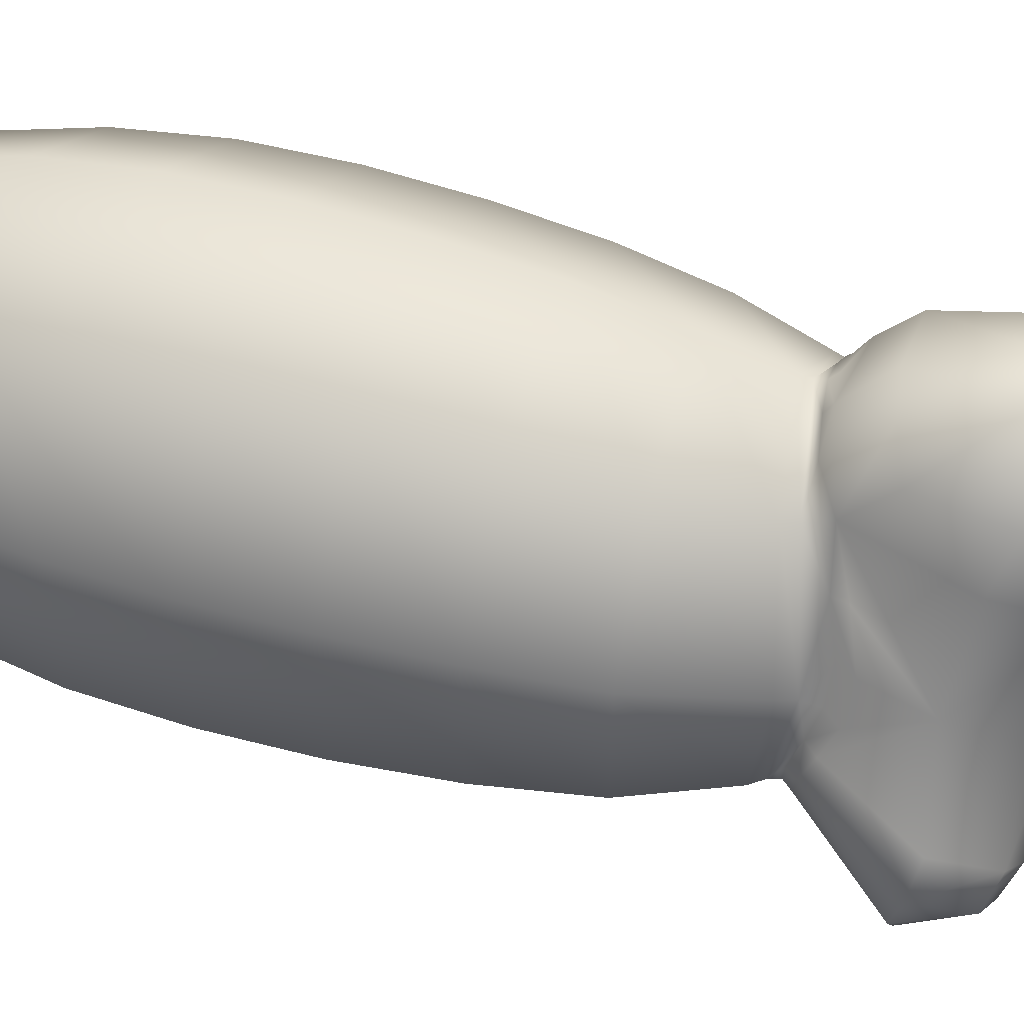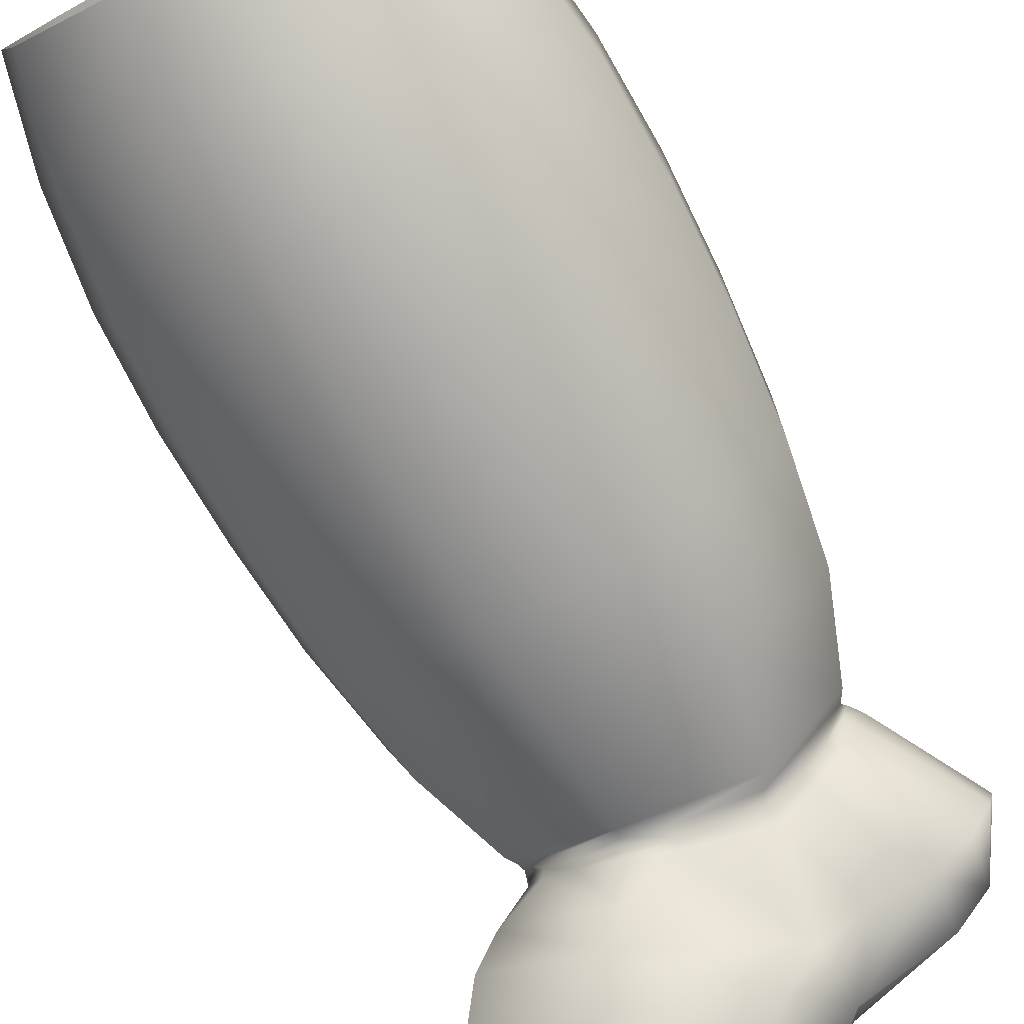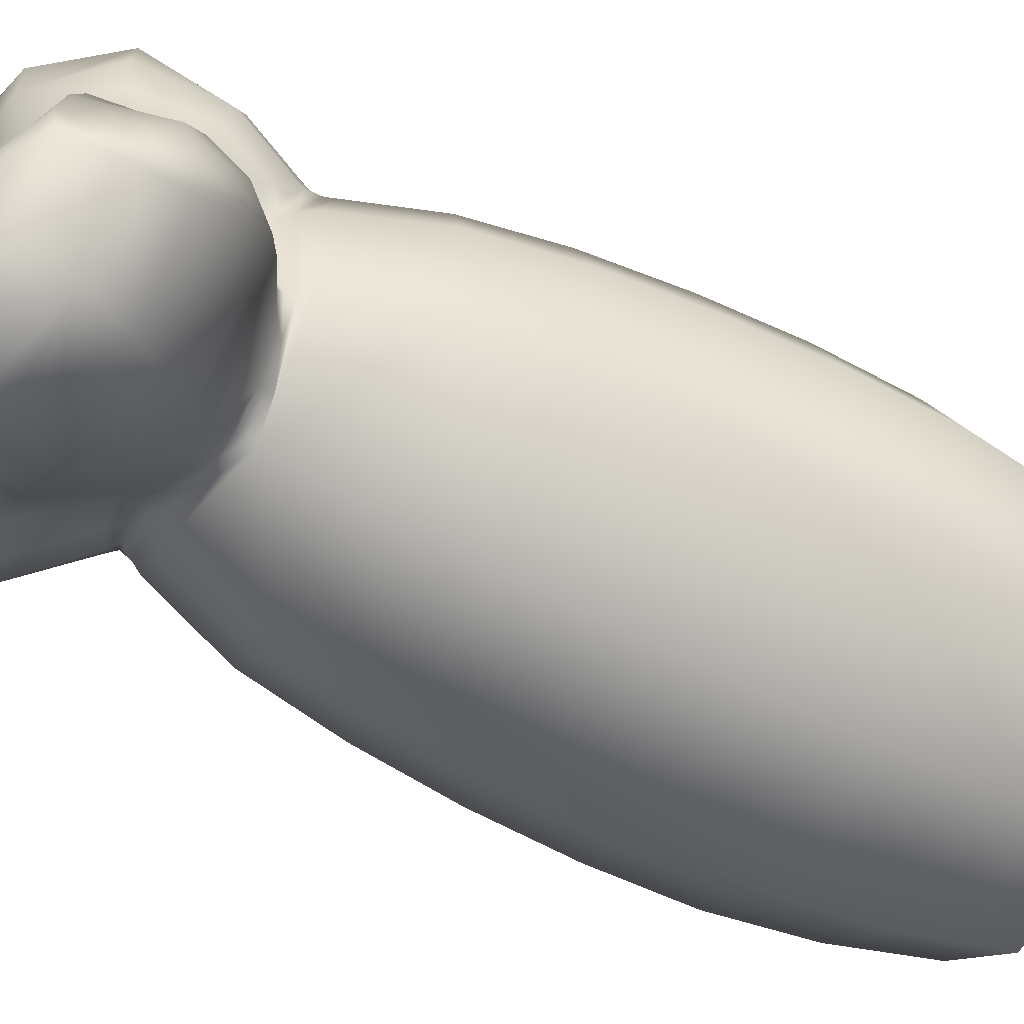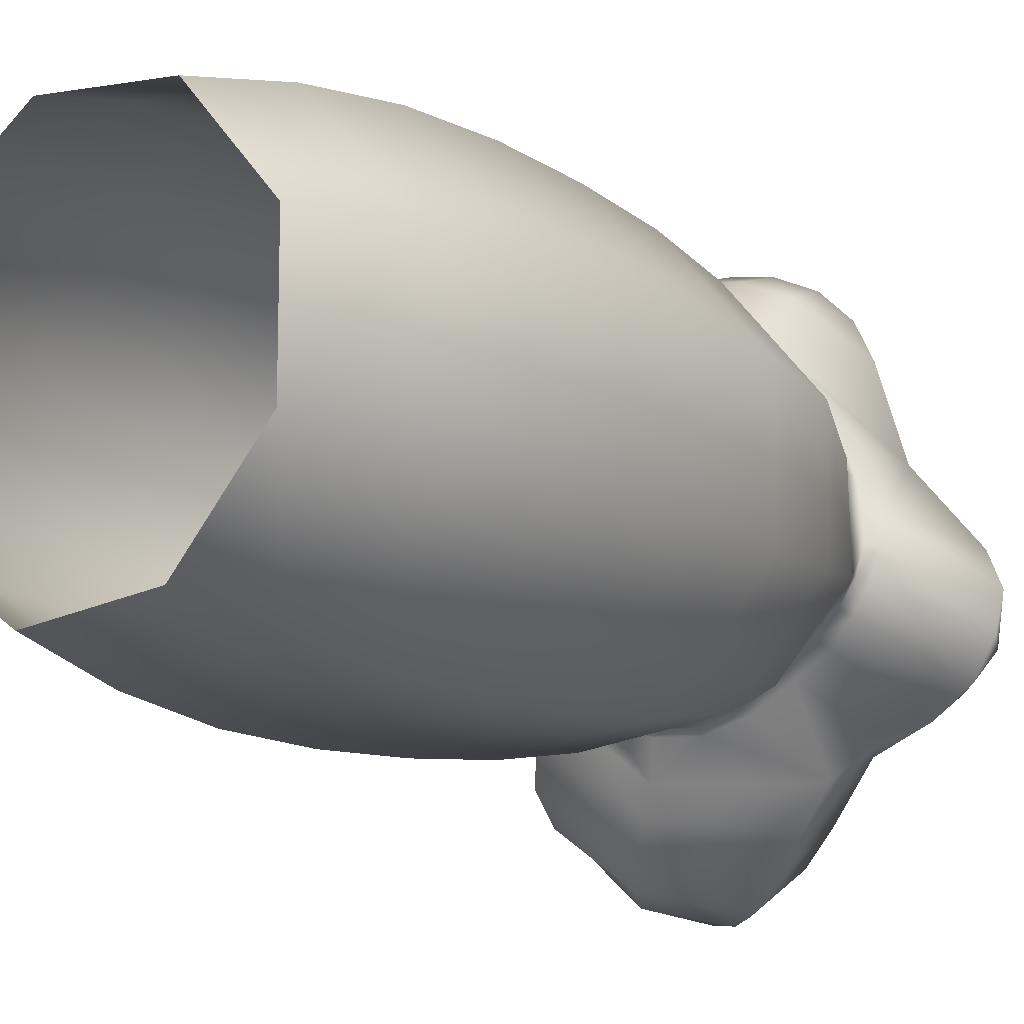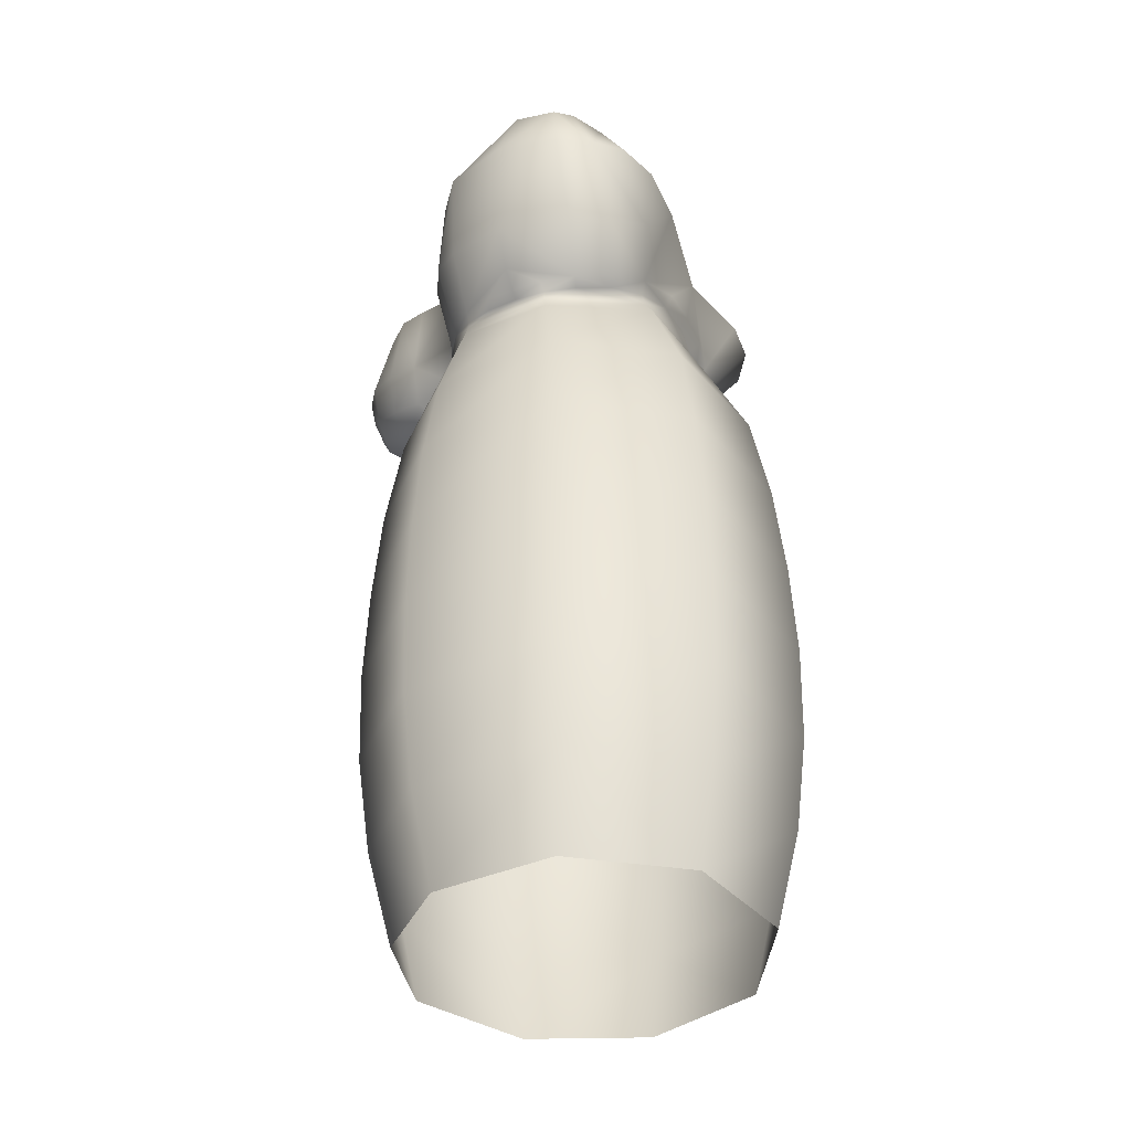
<metadata>
{"format":"obj","ext":"obj","renderer":"f3d","projection":"perspective","resolution":1024,"background":"white","views":[{"elev":51.5,"azim":109.1,"up":"+Z"},{"elev":-75.7,"azim":28.6,"up":"+Z"},{"elev":-62.3,"azim":-116.4,"up":"+Z"},{"elev":-12.6,"azim":37.2,"up":"+Z"},{"elev":-39.0,"azim":-5.1,"up":"+Y"}]}
</metadata>
<code>
g ENV_S09_Coral_Flower_Piece_01f_MO
v -4.061 21.88 1.137
v -3.784 22.38 0.5716
v -3.909 22.27 1.198
v -5.774 2.939 0.6604
v -4.975 -0.0852 0.6133
v -4.132 -0.04898 -2.547
v -4.757 2.983 -2.947
v -0.8441 0.00189 -4.787
v -5.124 6.068 -3.156
v -6.208 6.031 0.6885
v -6.324 9.14 0.7197
v -1.068 3.033 -5.527
v -5.239 9.188 -3.177
v -6.218 12.24 0.7684
v 3.379 3.073 -5.03
v 3.03 0.01734 -4.362
v 5.678 0.02421 -1.425
v -1.203 6.138 -5.904
v -5.159 12.3 -3.05
v -1.218 12.38 -5.814
v -5.97 15.33 0.8247
v -1.243 9.264 -5.963
v 3.555 6.179 -5.357
v 6.373 3.063 -1.693
v -4.973 15.39 -2.825
v -4.602 18.43 -2.428
v -5.468 18.43 0.891
v -4.34 21.48 1.096
v -3.813 21.14 -2.023
v -0.9353 21.02 -4.195
v 3.588 9.302 -5.411
v 6.406 3.029 2.78
v 5.701 1.526e-07 2.469
v 3.142 -0.06693 5.474
v 6.749 6.167 -1.819
v -0.9864 18.43 -5.02
v 3.18 18.7 -4.417
v 2.465 21.73 -3.318
v 4.769 21.59 -0.9755
v -1.141 15.46 -5.515
v 3.403 15.56 -4.96
v 3.529 12.43 -5.257
v 6.806 9.317 -1.817
v 6.77 6.139 2.931
v 6.672 12.47 -1.742
v 6.355 15.63 -1.597
v 6.839 9.273 2.989
v 3.484 2.975 6.158
v 3.633 6.074 6.559
v -0.9619 2.907 6.728
v -0.7697 -0.101 5.926
v -3.977 -0.0953 3.741
v 6.695 12.43 2.977
v 5.815 18.77 -1.379
v 3.655 9.201 6.672
v -1.072 6.003 7.174
v -4.649 2.926 4.217
v 6.395 15.6 2.876
v 5.857 18.8 2.635
v 4.5 21.9 2.021
v 3.587 12.34 6.577
v -5.774 2.939 0.6604
v -4.975 -0.0852 0.6133
v -5.009 6.005 4.488
v -6.208 6.031 0.6885
v -1.117 9.132 7.302
v -5.11 9.112 4.568
v -6.324 9.14 0.7197
v 3.133 18.62 5.898
v 2.399 21.2 5.232
v -1.133 12.25 7.2
v -5.041 12.22 4.524
v -6.218 12.24 0.7684
v -5.97 15.33 0.8247
v 3.425 15.48 6.35
v -1.125 15.33 6.96
v -1.095 18.31 6.494
v -1.148 20.55 5.822
v -4.839 15.29 4.391
v -4.459 18.24 4.131
v -3.69 20.83 3.926
v -5.468 18.43 0.891
v -4.34 21.48 1.096
v -3.813 21.14 -2.023
v -4.061 21.88 1.137
v -4.34 21.48 1.096
v -3.628 21.42 -2.028
v -3.784 22.38 0.5716
v -3.633 22.16 -0.6752
v -3.519 21.7 -2.068
v -2.963 21.43 -3.105
v -0.9353 21.02 -4.195
v -2.061 21.13 -3.736
v -2.083 21.38 -3.752
v -0.9605 21.28 -4.095
v -1.004 21.53 -4.095
v 0.1133 21.84 -4.125
v 0.1765 21.55 -4.116
v 2.256 22.17 -3.04
v 2.465 21.73 -3.318
v 1.132 22.21 -3.594
v 2.049 22.59 -2.83
v 4.769 21.59 -0.9755
v 4.556 21.92 -0.8854
v 4.5 21.9 2.021
v 4.18 22.38 1.851
v 3.05 22.56 -2.149
v 3.876 22.39 -1.513
v 4.458 22.28 -0.8213
v 4.655 22.37 0.001313
v 4.465 22.65 0.8378
v 4.152 22.92 1.745
v 3.712 22.96 2.821
v 2.399 21.2 5.232
v 2.183 21.59 5.125
v 3.037 22.55 4.099
v 2.07 21.99 5.194
v 0.975 21.6 5.78
v -1.148 20.55 5.822
v -0.1914 21.35 5.905
v -1.187 20.88 5.741
v -1.239 21.18 5.789
v -2.123 21.18 5.356
v -3.69 20.83 3.926
v -3.582 21.17 3.912
v -2.933 21.23 4.761
v -3.547 21.44 3.947
v -3.959 21.75 2.944
v -4.061 21.88 1.137
v -4.34 21.48 1.096
v -4.034 22.15 1.824
v -3.909 22.27 1.198
v -3.784 22.38 0.5716
v -3.633 22.16 -0.6752
v -3.585 22.56 -0.6546
v -3.81 22.82 0.6174
v -3.875 23.07 -0.7026
v -3.909 22.27 1.198
v -4.128 22.56 1.904
v -3.991 23.99 0.2124
v -4.034 22.15 1.824
v -3.959 21.75 2.944
v -4.638 24.08 2.591
v -4.426 26.33 2.886
v -4.665 23.84 3.911
v -3.972 26.05 0.6713
v -2.233 27.64 0.3258
v -4.056 22.09 3.036
v -3.64 21.75 4.073
v -3.547 21.44 3.947
v -3.028 21.51 4.934
v -2.933 21.23 4.761
v -2.123 21.18 5.356
v -2.231 21.41 5.56
v -2.482 21.82 6.082
v -1.336 21.41 6.003
v -1.239 21.18 5.789
v -0.253 21.55 6.217
v -0.1914 21.35 5.905
v 0.975 21.6 5.78
v -2.807 22.81 6.919
v -4.191 23.49 5.068
v -4.336 26.34 5.692
v -3.014 25.73 7.648
v -4.533 26.46 4.27
v -2.753 28.47 3.985
v -2.5 28.22 2.698
v -0.3505 28.94 4.413
v 0.177 28.67 3.054
v 2.171 27.83 4.354
v 0.8672 27.74 -0.2046
v -2.893 28.51 5.223
v -2.274 28.15 7.064
v -1.071 25.57 8.482
v -1.102 27.63 7.926
v 0.1331 25.77 8.302
v -0.5597 22.78 7.562
v -1.466 28.77 6.488
v 0.7845 23.06 7.402
v -0.8464 28.99 5.588
v 0.5755 28.14 6.792
v -0.4238 27.95 7.569
v 0.9544 21.85 6.071
v 2.135 22.32 5.479
v 2.07 21.99 5.194
v 3.037 22.55 4.099
v 2.035 23.55 6.86
v 1.46 28.11 5.656
v 1.257 26.1 7.792
v 2.282 26.13 6.812
v 3.136 25.67 5.493
v 4.239 25.34 2.549
v 3.212 23.02 4.229
v 3.947 23.48 2.797
v 3.712 22.96 2.821
v 4.152 22.92 1.745
v 4.523 23.39 1.691
v 4.465 22.65 0.8378
v 4.827 23.03 0.8659
v 3.417 27.25 1.511
v 5.117 27.41 -0.9249
v 4.897 22.69 -0.02502
v 4.655 22.37 0.001313
v 4.458 22.28 -0.8213
v 6.096 25.76 0.2344
v 6.648 25.55 -0.8566
v 4.662 22.57 -0.8955
v 6.528 25.3 -1.991
v 4.117 22.66 -1.697
v 3.876 22.39 -1.513
v 3.05 22.56 -2.149
v 5.608 27.1 -2.028
v 5.839 25.35 -3.129
v 3.275 22.96 -2.349
v 4.633 25.43 -3.946
v 4.534 27.35 -2.953
v 2.176 23.06 -2.962
v 2.049 22.59 -2.83
v 3.106 25.38 -4.26
v 1.861 25.18 -5.208
v 1.202 22.55 -3.812
v 1.132 22.21 -3.594
v 0.1133 21.84 -4.125
v 1.881 27.24 -4.387
v 1.538 27.88 -3.597
v -0.2411 28.68 -5.911
v 4.135 27.72 -1.831
v 0.1015 22.1 -4.286
v -1.075 21.72 -4.27
v -1.004 21.53 -4.095
v -1.533 22.26 -5.337
v -2.185 21.54 -3.933
v -2.083 21.38 -3.752
v -2.963 21.43 -3.105
v 0.8787 25.36 -6.443
v -3.094 21.59 -3.263
v -2.108 22.77 -6.119
v -3.606 21.96 -2.161
v -3.519 21.7 -2.068
v -4.64 22.32 -2.967
v -3.585 22.56 -0.6546
v -3.633 22.16 -0.6752
v -3.875 23.07 -0.7026
v -5.093 23.15 -1.925
v -5.317 24.22 -1.218
v -3.991 23.99 0.2124
v -3.972 26.05 0.6713
v -5.393 22.68 -3.85
v -2.933 23.56 -6.982
v -5.131 26.75 -0.9467
v -2.233 27.64 0.3258
v -1.95 28.59 -2.438
v 0.1575 28.13 -1.906
v -5.8 27.22 -2.032
v -2.729 28.87 -3.642
v -0.1736 25.9 -7.487
v -1.342 26.4 -8.294
v -3.445 29.11 -4.855
v -1.242 28.89 -6.9
v -6.156 24.64 -2.272
v -6.161 27.57 -3.412
v -5.932 23.51 -2.905
v -6.719 25.25 -3.603
v -6.507 24.23 -4.171
v -6.028 23.44 -4.975
v -6.652 24.8 -4.965
v -6.839 25.76 -5.004
v -6.491 25.86 -6.077
v -6.276 27.77 -4.752
v -3.788 24.64 -7.63
v -6.284 24.65 -5.87
v -4.142 29.15 -6.082
v -4.481 25.98 -7.946
v -6.329 27.61 -5.6
v -1.979 28.86 -7.395
v -4.775 27.33 -7.807
v -4.632 28.48 -7.155
v -2.096 26.83 -8.482
v -3.154 28.43 -7.95
v -3.25 27.58 -8.358
g ENV_S09_Coral_Flower_Piece_01f_MO_0
f 3 2 1
f 6 5 4
f 7 6 4
f 8 6 7
f 7 4 9
f 4 10 9
f 10 11 9
f 12 8 7
f 12 7 9
f 11 13 9
f 13 11 14
f 8 12 15
f 16 8 15
f 17 16 15
f 18 12 9
f 18 9 13
f 15 12 18
f 19 13 14
f 19 20 13
f 19 14 21
f 22 18 13
f 20 22 13
f 23 15 18
f 23 18 22
f 24 17 15
f 24 15 23
f 25 19 21
f 19 25 20
f 26 25 21
f 27 26 21
f 27 28 26
f 28 29 26
f 26 29 30
f 31 23 22
f 31 22 20
f 17 24 32
f 33 17 32
f 34 33 32
f 35 24 23
f 35 23 31
f 32 24 35
f 36 26 30
f 37 36 30
f 38 37 30
f 38 39 37
f 36 40 26
f 40 25 26
f 25 40 20
f 40 36 41
f 20 40 41
f 36 37 41
f 42 31 20
f 42 20 41
f 43 35 31
f 31 42 43
f 44 32 35
f 44 35 43
f 45 42 41
f 42 45 43
f 46 41 37
f 46 45 41
f 43 45 47
f 47 44 43
f 48 32 44
f 48 34 32
f 49 48 44
f 49 44 47
f 34 48 50
f 50 48 49
f 51 34 50
f 52 51 50
f 45 53 47
f 45 46 53
f 54 46 37
f 39 54 37
f 55 49 47
f 47 53 55
f 56 50 49
f 56 49 55
f 57 52 50
f 57 50 56
f 46 58 53
f 58 46 54
f 59 54 39
f 59 58 54
f 60 59 39
f 53 61 55
f 53 58 61
f 52 57 62
f 63 52 62
f 62 57 64
f 64 57 56
f 65 62 64
f 66 56 55
f 64 56 66
f 55 61 66
f 65 64 67
f 67 64 66
f 68 65 67
f 69 59 60
f 70 69 60
f 61 71 66
f 66 71 67
f 68 67 72
f 71 72 67
f 73 68 72
f 74 73 72
f 61 75 71
f 59 69 75
f 58 75 61
f 58 59 75
f 75 76 71
f 71 76 72
f 75 69 76
f 77 69 70
f 69 77 76
f 78 77 70
f 76 79 72
f 79 74 72
f 76 77 79
f 77 78 80
f 77 80 79
f 79 80 74
f 78 81 80
f 80 82 74
f 80 81 82
f 81 83 82
f 86 85 84
f 85 87 84
f 87 85 88
f 89 87 88
f 89 90 87
f 90 91 87
f 84 87 92
f 93 87 91
f 87 93 92
f 94 93 91
f 93 94 95
f 93 95 92
f 94 96 95
f 96 97 95
f 98 92 95
f 97 98 95
f 99 98 97
f 92 98 100
f 98 99 100
f 101 99 97
f 101 102 99
f 103 100 99
f 104 103 99
f 105 103 104
f 106 105 104
f 99 102 107
f 104 99 107
f 108 104 107
f 109 104 108
f 109 110 104
f 110 111 104
f 111 106 104
f 112 106 111
f 112 113 106
f 114 105 106
f 115 114 106
f 106 113 116
f 115 106 116
f 117 115 116
f 117 118 115
f 119 114 115
f 115 118 120
f 121 119 115
f 121 115 120
f 122 121 120
f 121 122 123
f 124 119 121
f 125 121 123
f 125 124 121
f 126 125 123
f 126 127 125
f 125 127 128
f 125 129 124
f 125 128 129
f 129 130 124
f 128 131 129
f 131 132 129
f 135 134 133
f 136 135 133
f 135 136 137
f 133 138 136
f 138 139 136
f 136 140 137
f 140 136 139
f 141 139 138
f 141 142 139
f 143 140 139
f 140 143 144
f 143 139 145
f 143 145 144
f 146 140 144
f 146 144 147
f 142 148 139
f 139 148 145
f 149 148 142
f 148 149 145
f 150 149 142
f 149 150 151
f 150 152 151
f 152 153 151
f 153 154 151
f 154 155 151
f 151 155 149
f 156 154 153
f 154 156 155
f 157 156 153
f 156 157 158
f 156 158 155
f 157 159 158
f 159 160 158
f 155 161 149
f 155 158 161
f 149 162 145
f 161 162 149
f 162 163 145
f 161 164 162
f 164 163 162
f 163 165 145
f 145 165 144
f 144 165 166
f 165 163 166
f 167 144 166
f 167 166 168
f 144 167 147
f 167 169 147
f 169 167 168
f 169 168 170
f 169 171 147
f 171 169 170
f 163 172 166
f 166 172 168
f 164 173 163
f 173 172 163
f 174 164 161
f 173 164 175
f 164 174 175
f 174 176 175
f 177 174 161
f 174 177 176
f 158 177 161
f 172 173 178
f 178 173 175
f 177 158 179
f 177 179 176
f 172 180 168
f 180 172 178
f 180 181 168
f 180 178 181
f 182 178 175
f 176 182 175
f 178 182 181
f 182 176 181
f 158 183 179
f 183 184 179
f 183 160 184
f 160 183 158
f 160 185 184
f 185 186 184
f 179 187 176
f 184 187 179
f 181 188 168
f 168 188 170
f 176 189 181
f 187 189 176
f 190 188 181
f 189 190 181
f 189 187 190
f 188 190 170
f 187 191 190
f 191 187 184
f 190 191 170
f 192 191 184
f 170 191 192
f 193 192 184
f 186 193 184
f 194 193 186
f 193 194 192
f 195 194 186
f 194 195 196
f 197 194 196
f 194 197 192
f 197 196 198
f 199 197 198
f 197 199 192
f 200 170 192
f 200 192 201
f 200 171 170
f 171 200 201
f 202 199 198
f 203 202 198
f 203 204 202
f 199 205 192
f 192 205 201
f 206 205 199
f 202 206 199
f 205 206 201
f 204 207 202
f 206 202 208
f 202 207 208
f 207 204 209
f 204 210 209
f 210 211 209
f 212 206 208
f 206 212 201
f 208 207 213
f 207 209 213
f 213 212 208
f 211 214 209
f 213 209 214
f 212 213 215
f 215 213 214
f 201 212 216
f 216 212 215
f 217 214 211
f 218 217 211
f 219 215 214
f 217 219 214
f 219 217 220
f 217 218 221
f 217 221 220
f 218 222 221
f 221 222 223
f 219 224 215
f 224 216 215
f 219 220 224
f 224 225 216
f 225 224 226
f 227 201 216
f 225 227 216
f 227 171 201
f 225 171 227
f 228 221 223
f 221 228 220
f 229 228 223
f 230 229 223
f 231 228 229
f 228 231 220
f 229 230 232
f 232 231 229
f 230 233 232
f 232 233 234
f 224 220 235
f 226 224 235
f 236 232 234
f 231 232 236
f 231 237 220
f 237 235 220
f 238 236 234
f 239 238 234
f 240 231 236
f 237 231 240
f 236 238 240
f 241 238 239
f 242 241 239
f 238 241 243
f 240 238 244
f 238 243 244
f 244 243 245
f 243 246 245
f 245 246 247
f 248 237 240
f 248 240 244
f 235 237 249
f 249 237 248
f 250 245 247
f 250 247 251
f 252 250 251
f 251 171 252
f 171 253 252
f 253 171 225
f 252 253 225
f 250 252 254
f 250 254 245
f 255 252 225
f 252 255 254
f 226 255 225
f 256 235 249
f 256 226 235
f 257 256 249
f 256 257 226
f 255 226 258
f 254 255 258
f 257 259 226
f 226 259 258
f 254 260 245
f 261 254 258
f 260 254 261
f 260 262 245
f 262 244 245
f 262 248 244
f 260 263 262
f 263 260 261
f 262 264 248
f 263 264 262
f 265 249 248
f 264 265 248
f 264 263 266
f 265 264 266
f 267 263 261
f 263 267 266
f 267 268 266
f 269 267 261
f 269 261 258
f 267 269 268
f 270 249 265
f 270 257 249
f 271 265 266
f 268 271 266
f 271 270 265
f 271 268 270
f 272 269 258
f 258 259 272
f 257 270 273
f 268 273 270
f 269 274 268
f 274 269 272
f 259 275 272
f 259 257 275
f 268 274 276
f 273 268 276
f 277 274 272
f 272 275 277
f 276 274 277
f 278 257 273
f 257 278 275
f 275 279 277
f 277 279 276
f 275 278 279
f 280 278 273
f 276 280 273
f 279 280 276
f 278 280 279

</code>
